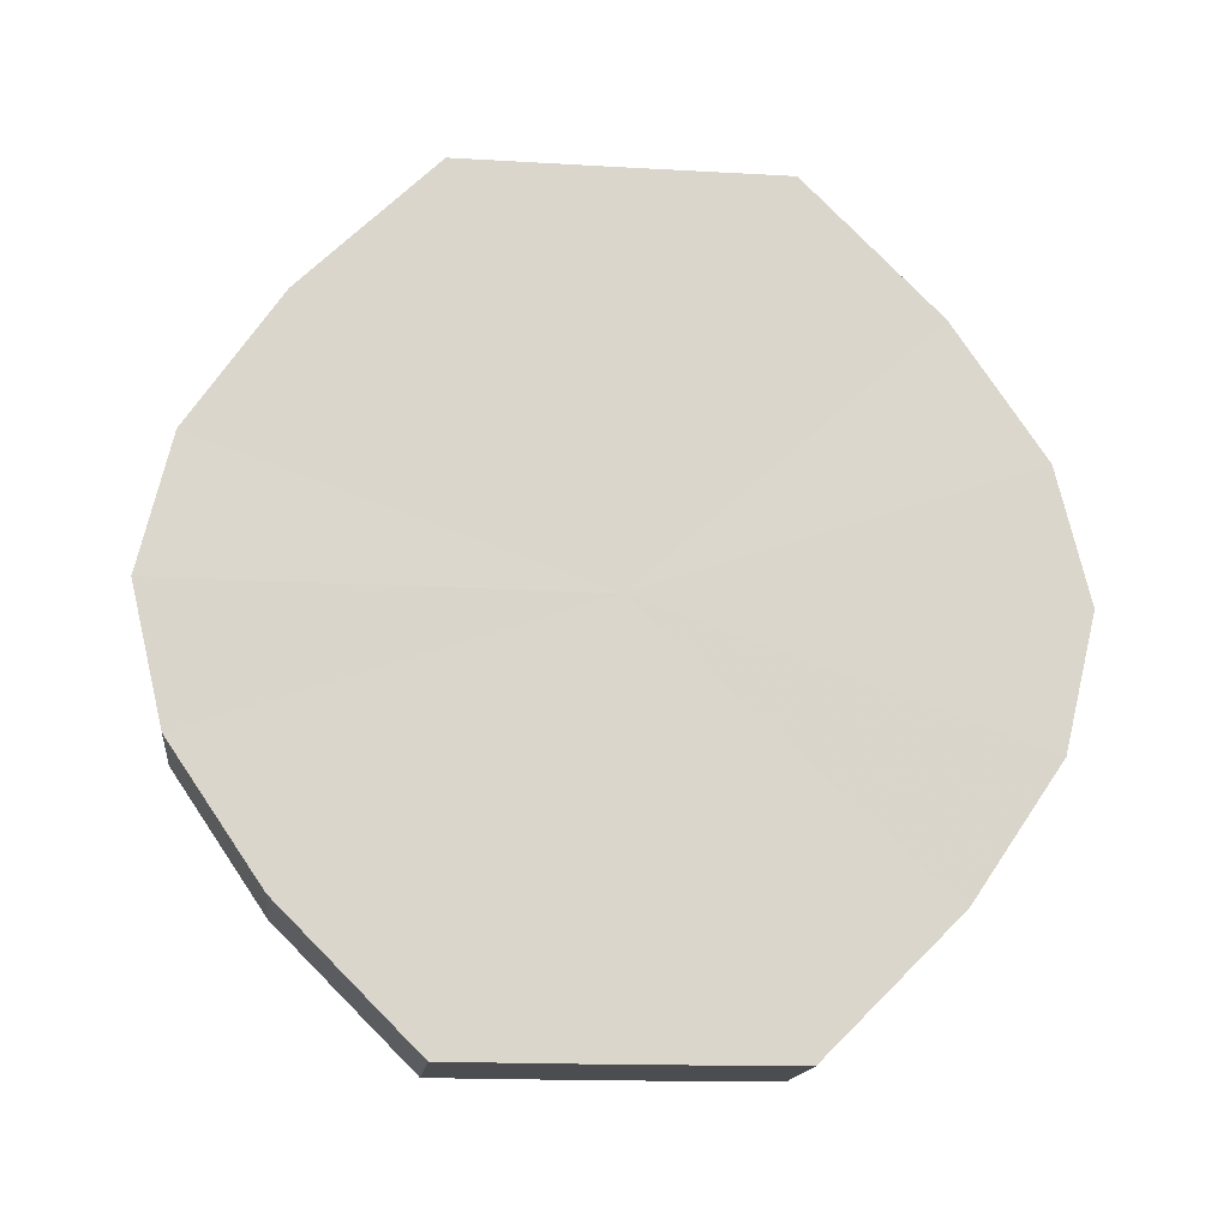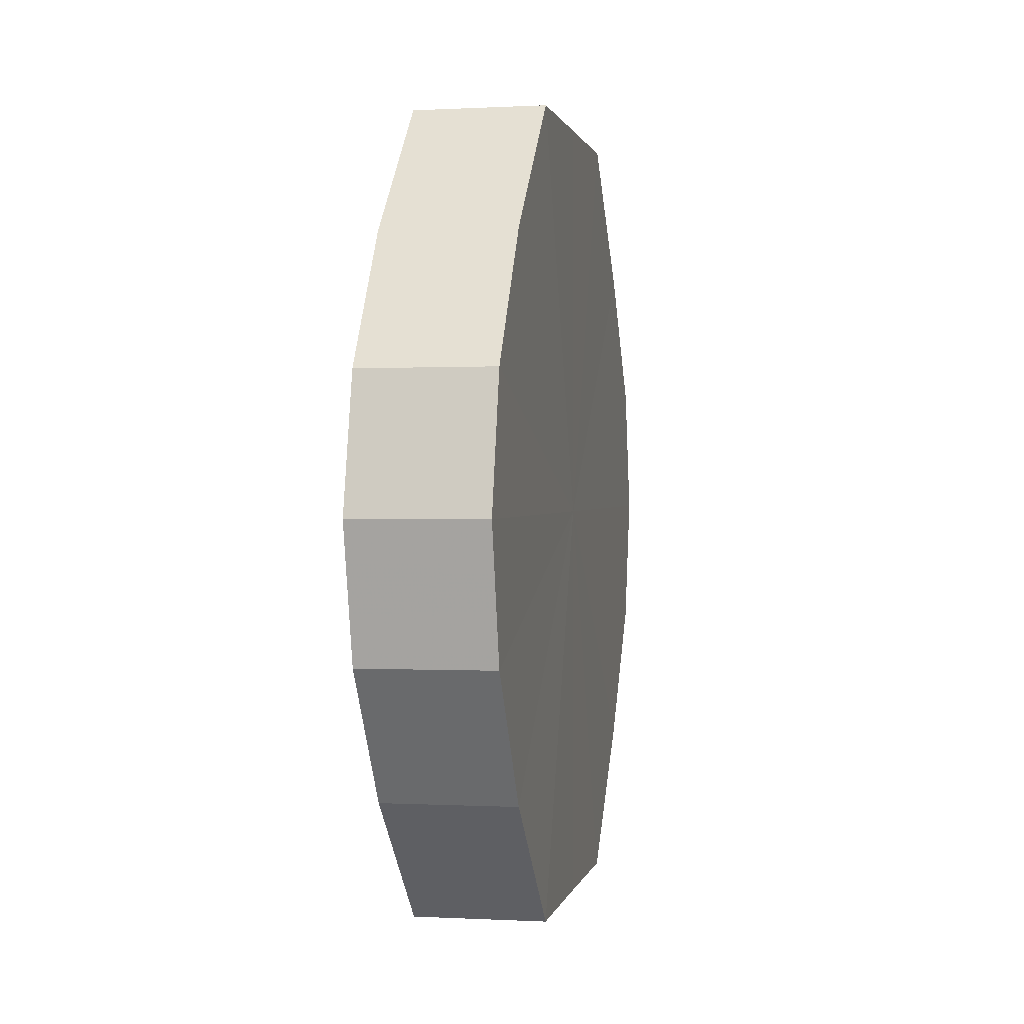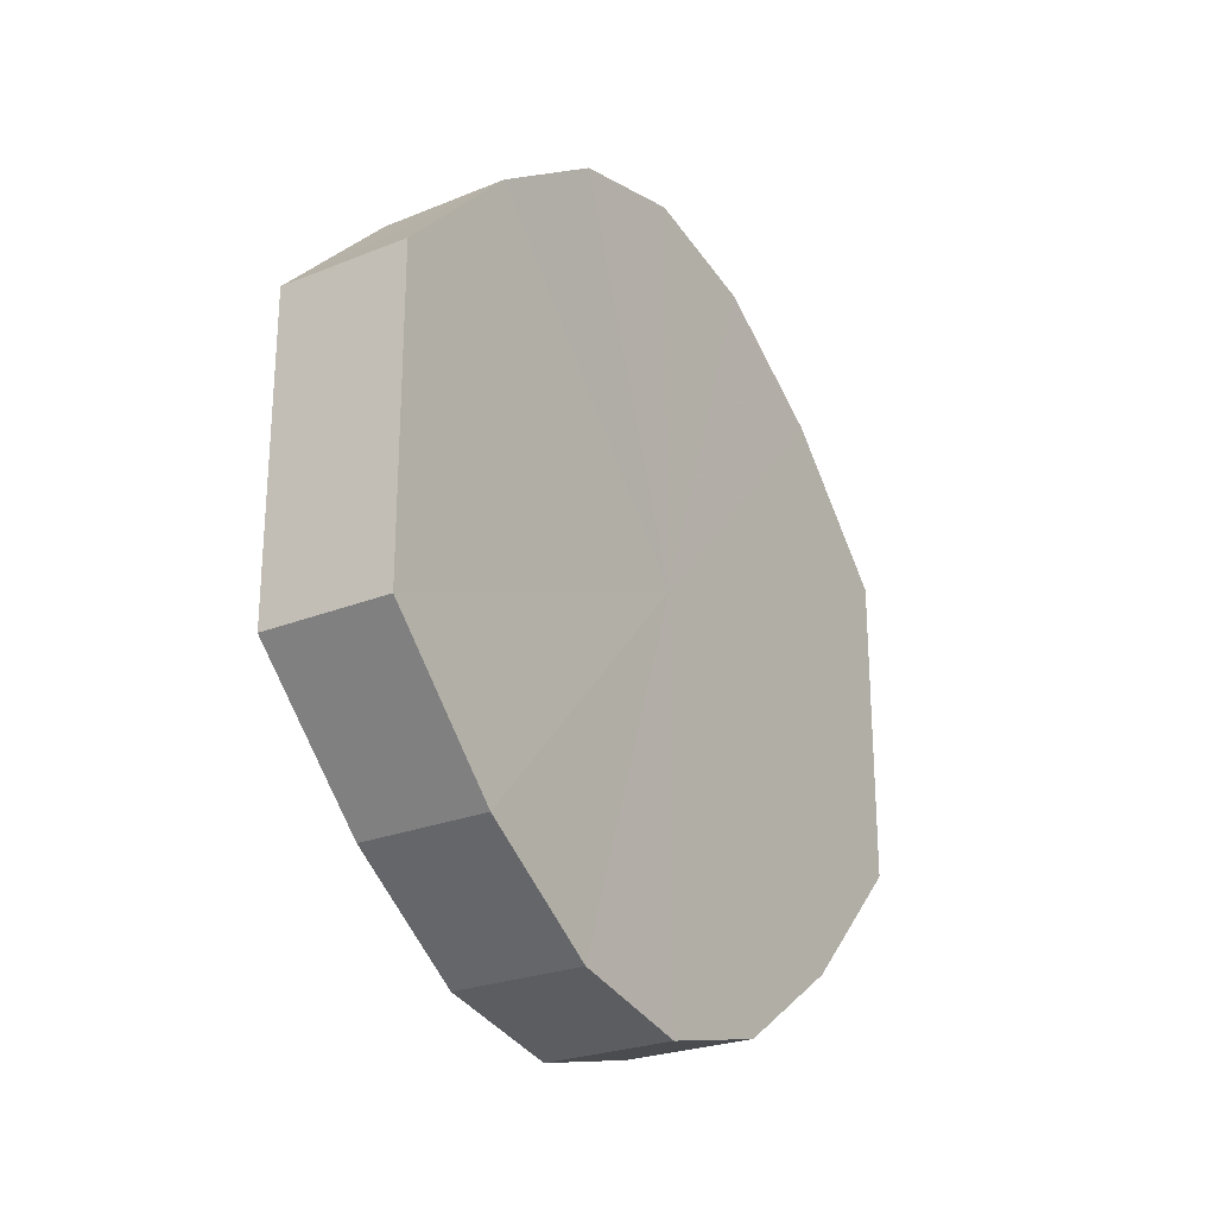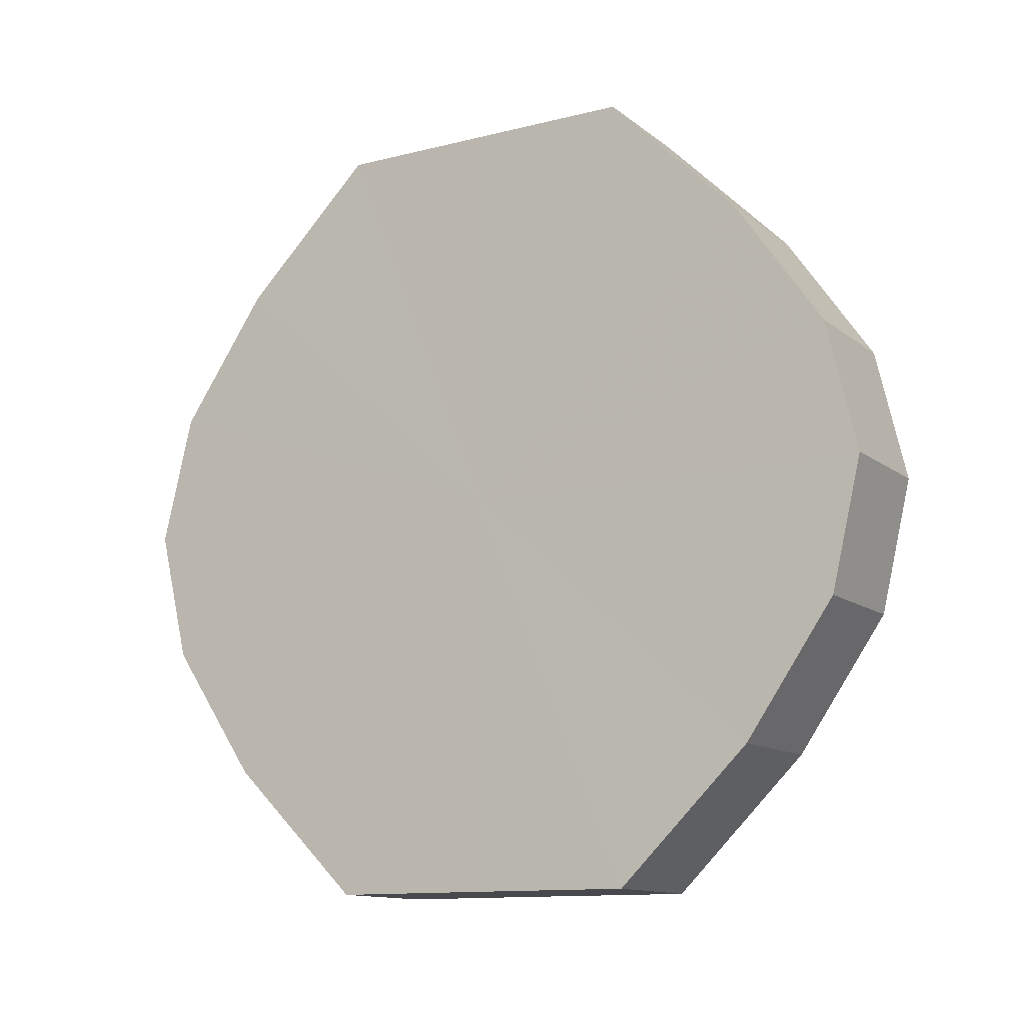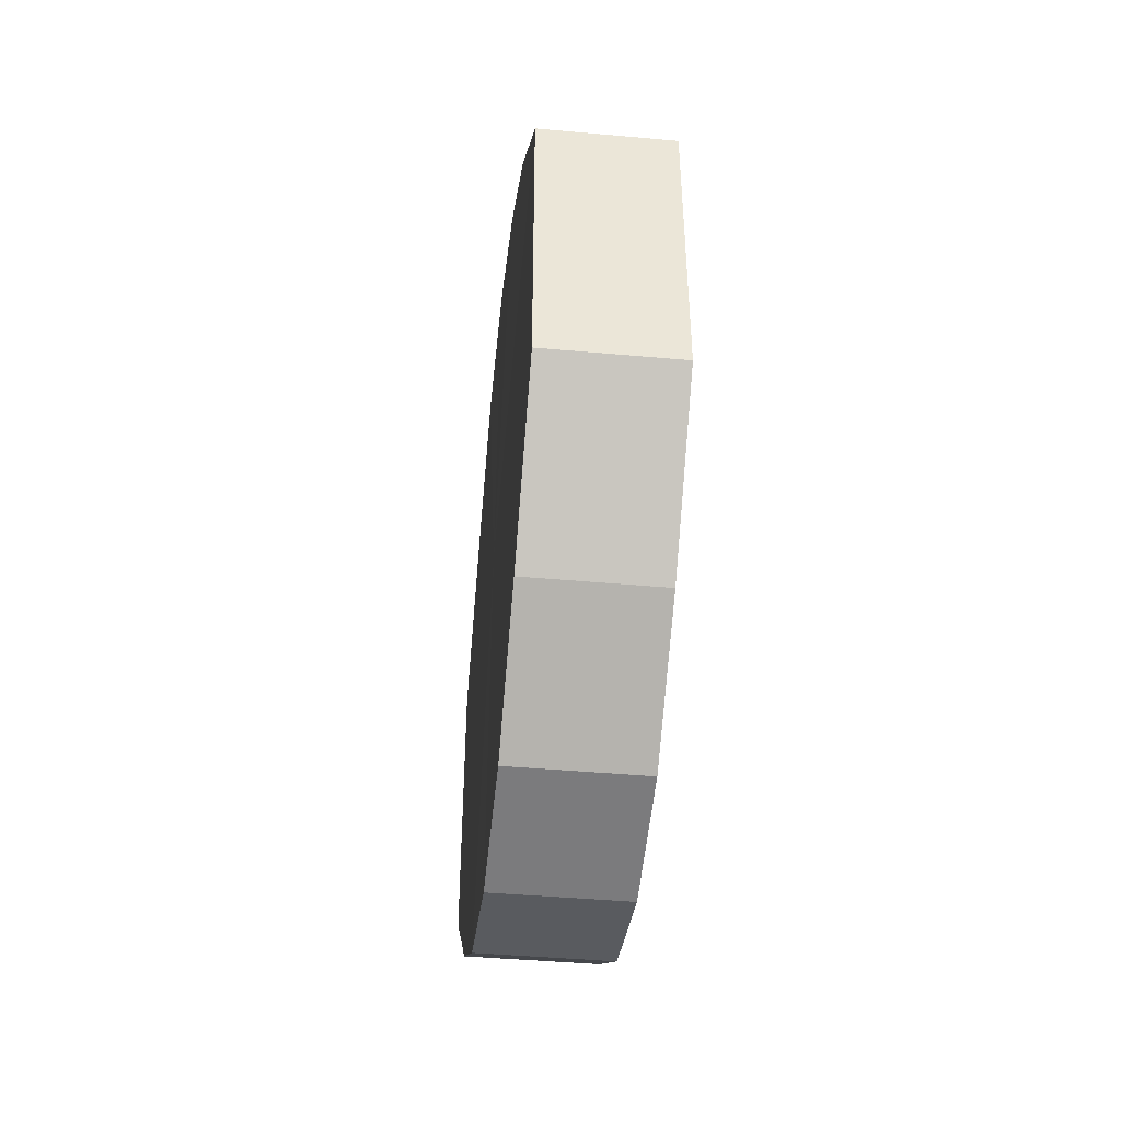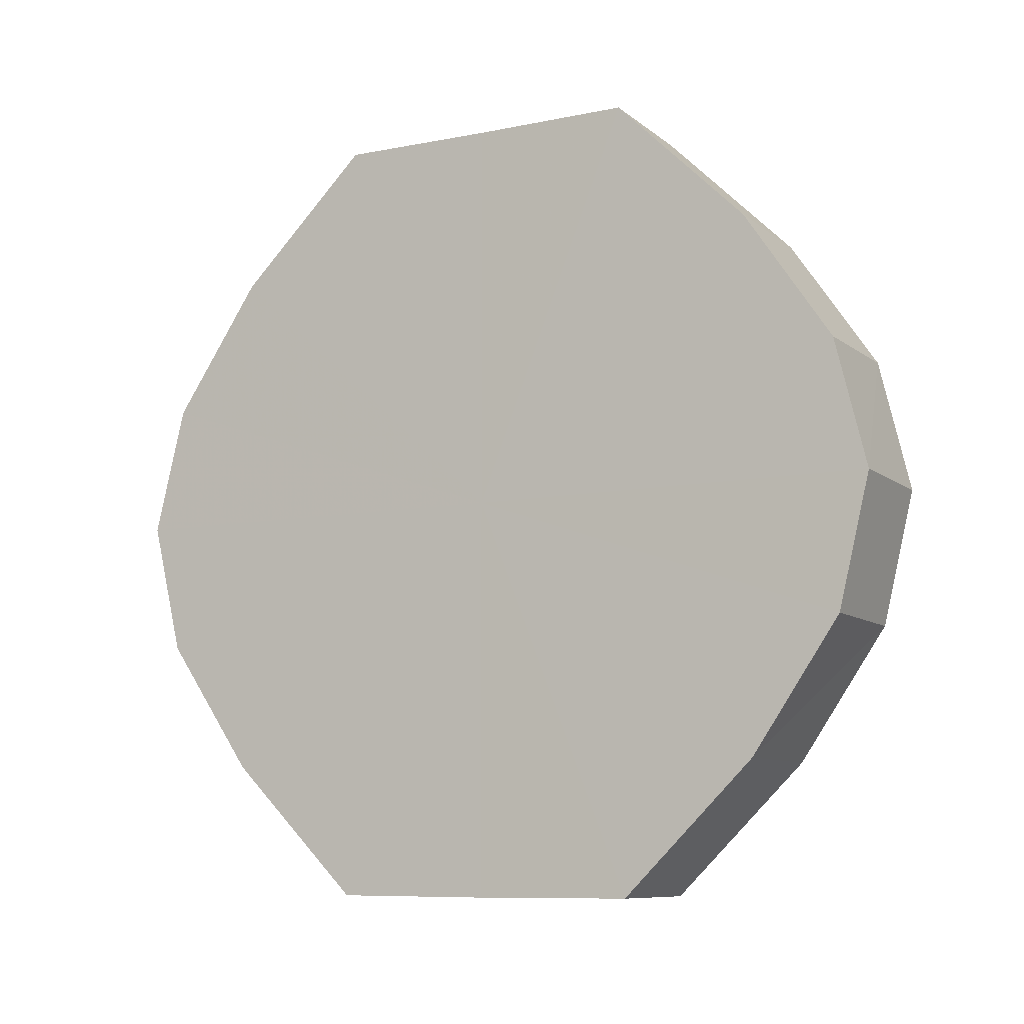
<metadata>
{"format":"obj","ext":"obj","renderer":"f3d","projection":"perspective","resolution":1024,"background":"white","views":[{"elev":-15.7,"azim":-97.0,"up":"+Y"},{"elev":1.0,"azim":-168.7,"up":"+Y"},{"elev":-24.9,"azim":33.2,"up":"+Z"},{"elev":-12.2,"azim":120.4,"up":"+Y"},{"elev":-45.5,"azim":-6.2,"up":"+Z"},{"elev":-8.9,"azim":118.2,"up":"+Y"}]}
</metadata>
<code>
o 11481
v 2250 1887 17.52
v 2250 1887 17.5
v 2250 1887 17.52
v 2250 1887 17.48
v 2250 1887 17.5
v 2250 1887 17.55
v 2250 1887 17.55
v 2250 1887 17.47
v 2250 1887 17.48
v 2250 1887 17.57
v 2250 1887 17.57
v 2250 1887 17.46
v 2250 1887 17.47
v 2250 1887 17.58
v 2250 1887 17.58
v 2250 1887 17.47
v 2250 1887 17.46
v 2250 1887 17.59
v 2250 1887 17.59
v 2250 1887 17.48
v 2250 1887 17.47
v 2250 1887 17.58
v 2250 1887 17.58
v 2250 1887 17.5
v 2250 1887 17.48
v 2250 1887 17.57
v 2250 1887 17.57
v 2250 1887 17.52
v 2250 1887 17.5
v 2250 1887 17.55
v 2250 1887 17.55
v 2250 1887 17.52
v 2250 1887 17.52
v 2250 1887 17.5
v 2250 1887 17.5
v 2250 1887 17.48
v 2250 1887 17.48
v 2250 1887 17.55
v 2250 1887 17.52
v 2250 1887 17.57
v 2250 1887 17.55
v 2250 1887 17.47
v 2250 1887 17.47
v 2250 1887 17.58
v 2250 1887 17.57
v 2250 1887 17.59
v 2250 1887 17.58
v 2250 1887 17.46
v 2250 1887 17.46
v 2250 1887 17.58
v 2250 1887 17.59
v 2250 1887 17.57
v 2250 1887 17.58
v 2250 1887 17.47
v 2250 1887 17.47
v 2250 1887 17.55
v 2250 1887 17.57
v 2250 1887 17.52
v 2250 1887 17.55
v 2250 1887 17.48
v 2250 1887 17.48
v 2250 1887 17.5
v 2250 1887 17.52
v 2250 1887 17.5
v 2250 1887 17.52
v 2250 1887 17.5
v 2250 1887 17.52
v 2250 1887 17.48
v 2250 1887 17.55
v 2250 1887 17.47
v 2250 1887 17.57
v 2250 1887 17.46
v 2250 1887 17.58
v 2250 1887 17.47
v 2250 1887 17.59
v 2250 1887 17.48
v 2250 1887 17.58
v 2250 1887 17.5
v 2250 1887 17.57
v 2250 1887 17.52
v 2250 1887 17.55
v 2250 1887 17.52
v 2250 1887 17.52
v 2250 1887 17.5
v 2250 1887 17.55
v 2250 1887 17.48
v 2250 1887 17.57
v 2250 1887 17.47
v 2250 1887 17.58
v 2250 1887 17.46
v 2250 1887 17.59
v 2250 1887 17.47
v 2250 1887 17.58
v 2250 1887 17.48
v 2250 1887 17.57
v 2250 1887 17.5
v 2250 1887 17.55
v 2250 1887 17.52
f 1 2 3
f 2 4 5
f 6 1 7
f 4 8 9
f 10 6 11
f 8 12 13
f 14 10 15
f 12 16 17
f 18 14 19
f 16 20 21
f 22 18 23
f 20 24 25
f 26 22 27
f 24 28 29
f 30 26 31
f 28 30 32
f 33 34 35
f 35 36 37
f 38 39 33
f 40 41 38
f 37 42 43
f 44 45 40
f 46 47 44
f 43 48 49
f 50 51 46
f 52 53 50
f 49 54 55
f 56 57 52
f 58 59 56
f 55 60 61
f 62 63 58
f 61 64 62
f 65 66 67
f 65 68 66
f 65 67 69
f 65 70 68
f 65 69 71
f 65 72 70
f 65 71 73
f 65 74 72
f 65 73 75
f 65 76 74
f 65 75 77
f 65 78 76
f 65 77 79
f 65 80 78
f 65 79 81
f 65 81 80
f 82 83 84
f 82 85 83
f 82 84 86
f 82 87 85
f 82 86 88
f 82 89 87
f 82 88 90
f 82 91 89
f 82 90 92
f 82 93 91
f 82 92 94
f 82 95 93
f 82 94 96
f 82 97 95
f 82 96 98
f 82 98 97

</code>
